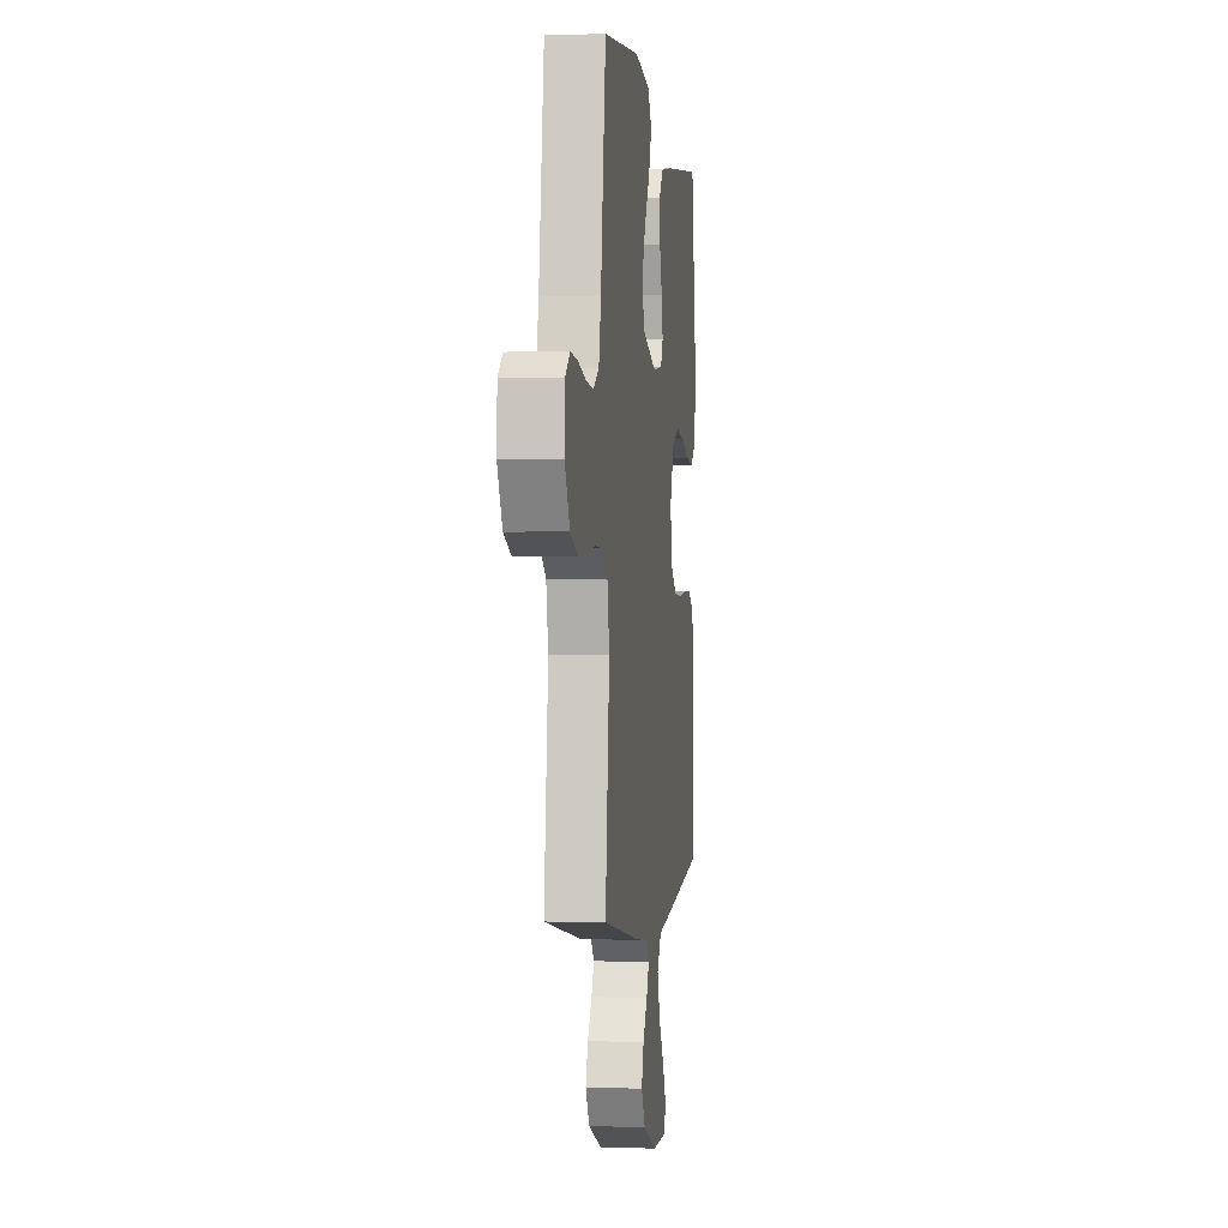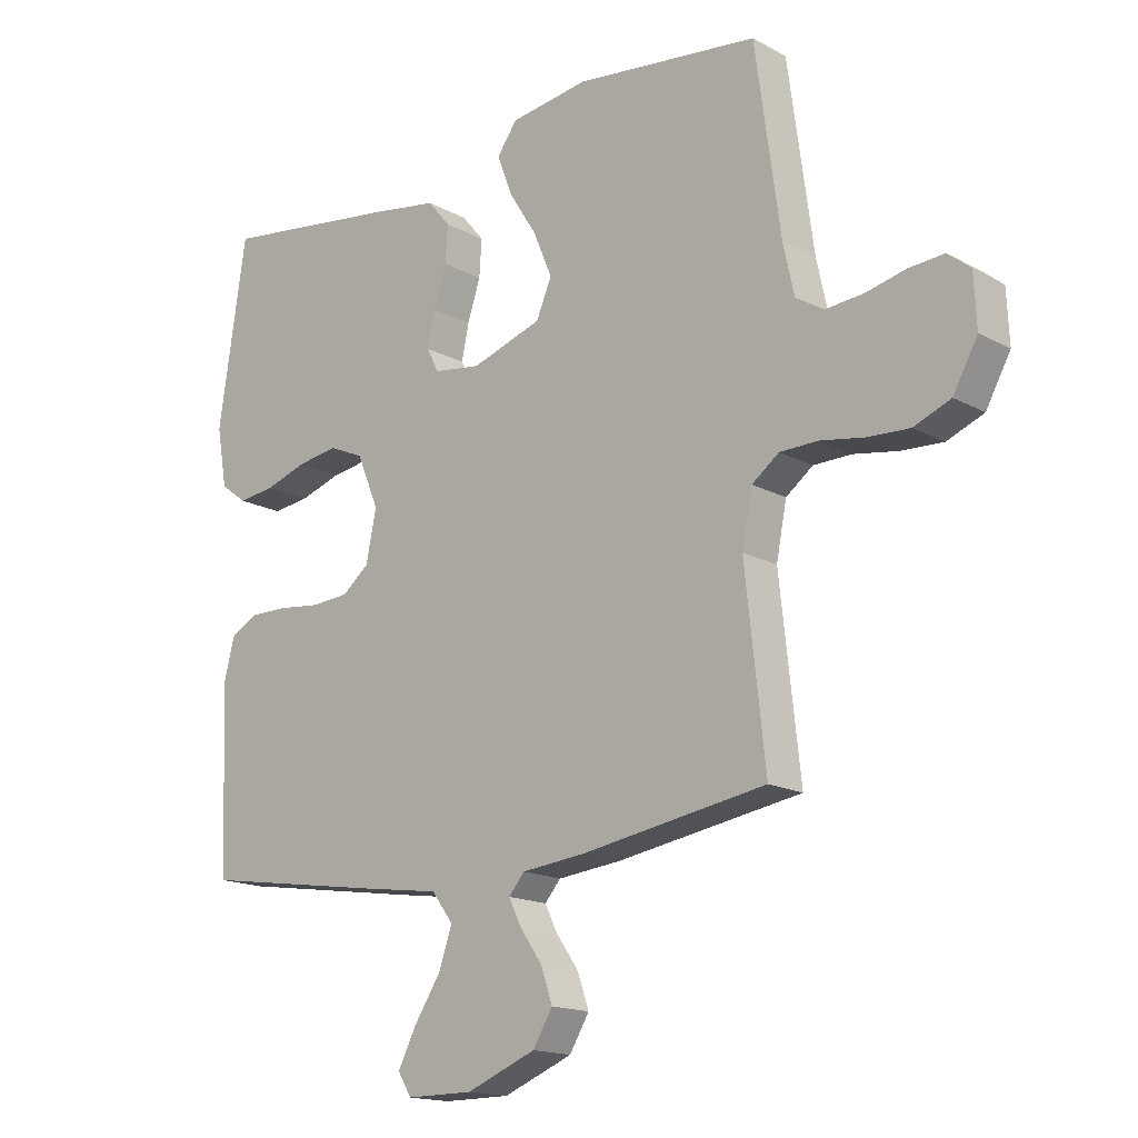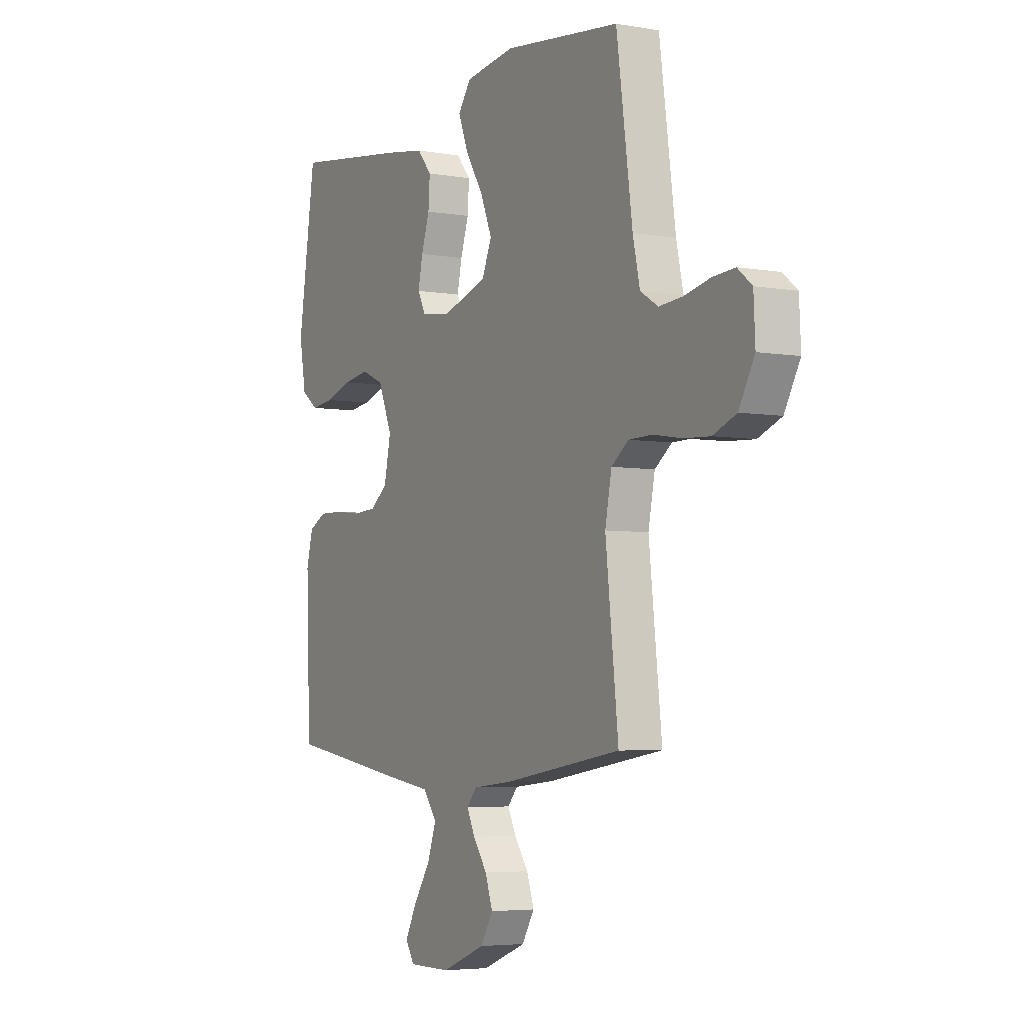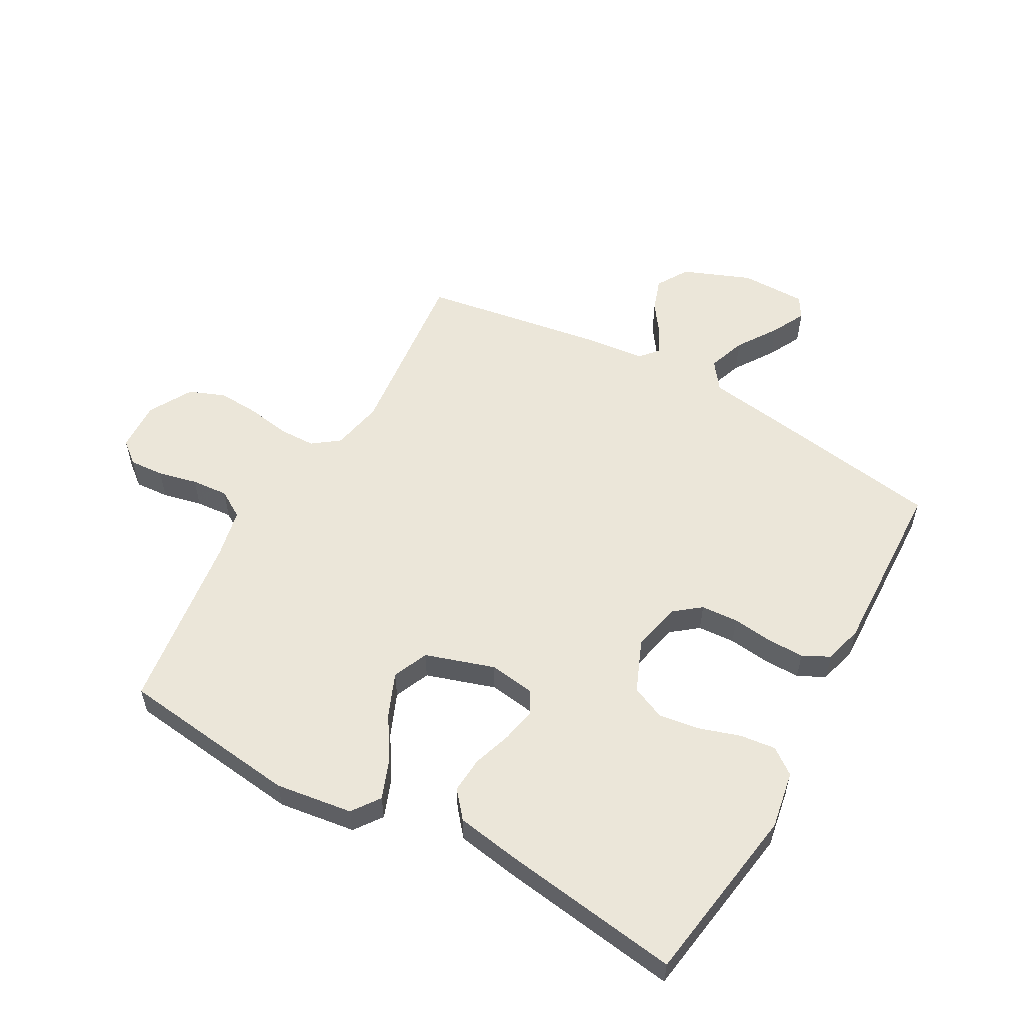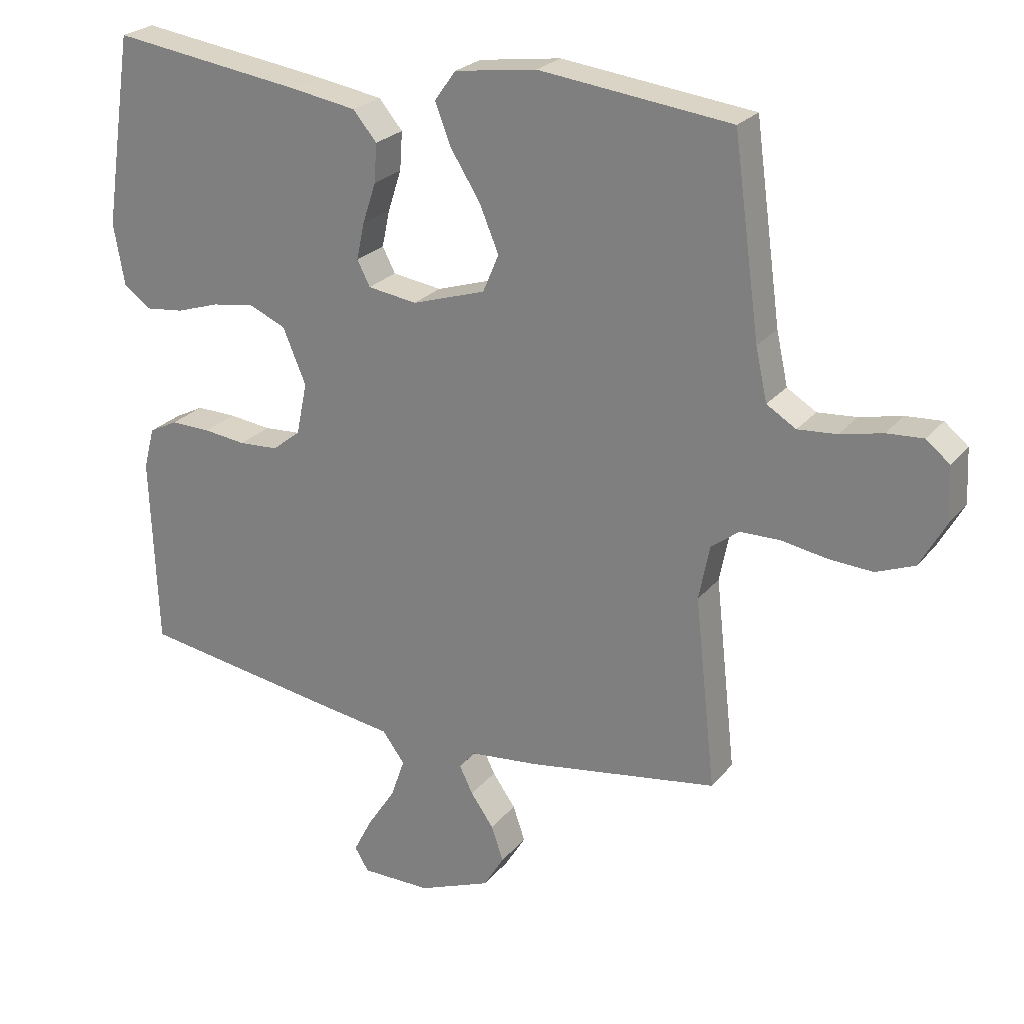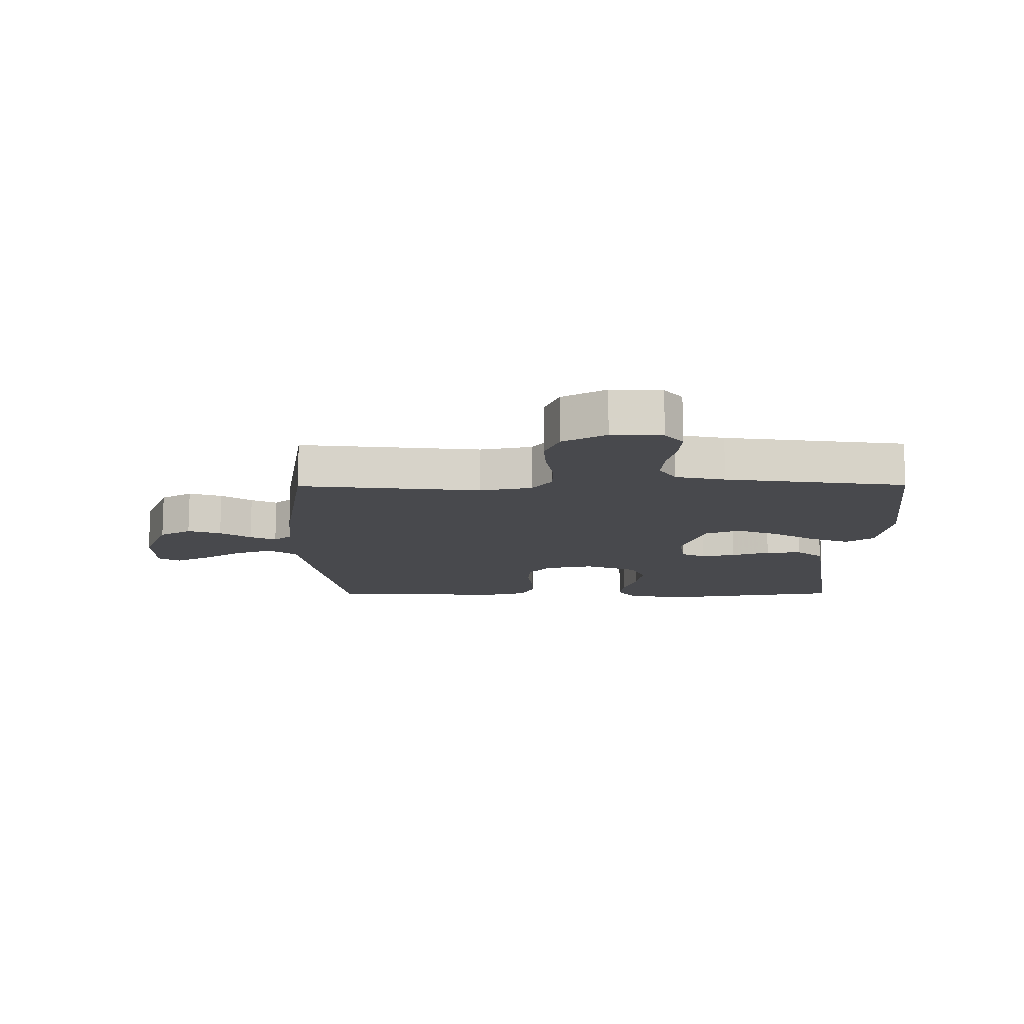
<metadata>
{"format":"obj","ext":"obj","renderer":"f3d","projection":"perspective","resolution":1024,"background":"white","views":[{"elev":-0.6,"azim":-82.9,"up":"+Z"},{"elev":-16.3,"azim":-137.9,"up":"+Z"},{"elev":-4.7,"azim":-119.2,"up":"+Z"},{"elev":55.7,"azim":29.3,"up":"+Y"},{"elev":24.4,"azim":-150.7,"up":"+Z"},{"elev":-12.5,"azim":-89.5,"up":"+Y"}]}
</metadata>
<code>
v -0.5 0.07 0.5
v -0.2 0.07 0.536
v -0.072 0.07 0.518
v -0.039 0.07 0.472
v -0.064 0.07 0.407
v -0.11 0.07 0.334
v -0.14 0.07 0.262
v -0.115 0.07 0.203
v 0 0.07 0.166
v 0.077 0.07 0.177
v 0.097 0.07 0.216
v 0.085 0.07 0.273
v 0.064 0.07 0.337
v 0.06 0.07 0.397
v 0.097 0.07 0.441
v 0.2 0.07 0.458
v 0.5 0.07 0.5
v 0.545 0.07 0.2
v 0.528 0.07 0.104
v 0.485 0.07 0.072
v 0.425 0.07 0.079
v 0.357 0.07 0.101
v 0.29 0.07 0.111
v 0.233 0.07 0.086
v 0.197 0.07 0
v 0.214 0.07 -0.082
v 0.258 0.07 -0.117
v 0.32 0.07 -0.121
v 0.387 0.07 -0.113
v 0.449 0.07 -0.112
v 0.494 0.07 -0.135
v 0.511 0.07 -0.2
v 0.5 0.07 -0.5
v 0.2 0.07 -0.547
v 0.071 0.07 -0.566
v 0.036 0.07 -0.613
v 0.058 0.07 -0.676
v 0.102 0.07 -0.743
v 0.131 0.07 -0.8
v 0.109 0.07 -0.836
v 0 0.07 -0.836
v -0.113 0.07 -0.791
v -0.145 0.07 -0.738
v -0.126 0.07 -0.683
v -0.09 0.07 -0.632
v -0.069 0.07 -0.589
v -0.095 0.07 -0.559
v -0.2 0.07 -0.548
v -0.5 0.07 -0.5
v -0.467 0.07 -0.2
v -0.484 0.07 -0.114
v -0.528 0.07 -0.081
v -0.59 0.07 -0.08
v -0.661 0.07 -0.092
v -0.73 0.07 -0.096
v -0.79 0.07 -0.072
v -0.83 0.07 0
v -0.826 0.07 0.084
v -0.789 0.07 0.114
v -0.732 0.07 0.11
v -0.666 0.07 0.095
v -0.605 0.07 0.09
v -0.559 0.07 0.118
v -0.541 0.07 0.2
v -0.5 0 0.5
v -0.2 0 0.536
v -0.072 0 0.518
v -0.039 0 0.472
v -0.064 0 0.407
v -0.11 0 0.334
v -0.14 0 0.262
v -0.115 0 0.203
v 0 0 0.166
v 0.077 0 0.177
v 0.097 0 0.216
v 0.085 0 0.273
v 0.064 0 0.337
v 0.06 0 0.397
v 0.097 0 0.441
v 0.2 0 0.458
v 0.5 0 0.5
v 0.545 0 0.2
v 0.528 0 0.104
v 0.485 0 0.072
v 0.425 0 0.079
v 0.357 0 0.101
v 0.29 0 0.111
v 0.233 0 0.086
v 0.197 0 0
v 0.214 0 -0.082
v 0.258 0 -0.117
v 0.32 0 -0.121
v 0.387 0 -0.113
v 0.449 0 -0.112
v 0.494 0 -0.135
v 0.511 0 -0.2
v 0.5 0 -0.5
v 0.2 0 -0.547
v 0.071 0 -0.566
v 0.036 0 -0.613
v 0.058 0 -0.676
v 0.102 0 -0.743
v 0.131 0 -0.8
v 0.109 0 -0.836
v 0 0 -0.836
v -0.113 0 -0.791
v -0.145 0 -0.738
v -0.126 0 -0.683
v -0.09 0 -0.632
v -0.069 0 -0.589
v -0.095 0 -0.559
v -0.2 0 -0.548
v -0.5 0 -0.5
v -0.467 0 -0.2
v -0.484 0 -0.114
v -0.528 0 -0.081
v -0.59 0 -0.08
v -0.661 0 -0.092
v -0.73 0 -0.096
v -0.79 0 -0.072
v -0.83 0 0
v -0.826 0 0.084
v -0.789 0 0.114
v -0.732 0 0.11
v -0.666 0 0.095
v -0.605 0 0.09
v -0.559 0 0.118
v -0.541 0 0.2
f 58 59 60 61
f 58 61 62
f 57 58 62
f 56 57 62
f 53 54 55 56
f 52 53 56 62
f 51 52 62 63
f 47 48 49 50
f 47 50 51
f 42 43 44 45
f 42 45 46
f 41 42 46
f 40 41 46
f 37 38 39 40
f 36 37 40 46
f 35 36 46 47
f 28 29 30 31
f 27 28 31 32
f 19 20 21 22
f 19 22 23
f 18 19 23
f 17 18 23
f 16 17 23 24
f 12 13 14 15
f 11 12 15 16
f 3 4 5 6
f 3 6 7
f 64 1 2 3
f 64 3 7
f 63 64 7 8
f 51 63 8 9
f 47 51 9 10
f 35 47 10 11
f 27 32 33 34
f 26 27 34 35
f 25 26 35 11
f 11 16 24 25
f 125 124 123 122
f 126 125 122
f 126 122 121
f 126 121 120
f 120 119 118 117
f 126 120 117 116
f 127 126 116 115
f 114 113 112 111
f 115 114 111
f 109 108 107 106
f 110 109 106
f 110 106 105
f 110 105 104
f 104 103 102 101
f 110 104 101 100
f 111 110 100 99
f 95 94 93 92
f 96 95 92 91
f 86 85 84 83
f 87 86 83
f 87 83 82
f 87 82 81
f 88 87 81 80
f 79 78 77 76
f 80 79 76 75
f 70 69 68 67
f 71 70 67
f 67 66 65 128
f 71 67 128
f 72 71 128 127
f 73 72 127 115
f 74 73 115 111
f 75 74 111 99
f 98 97 96 91
f 99 98 91 90
f 75 99 90 89
f 89 88 80 75
f 1 65 66 2
f 2 66 67 3
f 3 67 68 4
f 4 68 69 5
f 5 69 70 6
f 6 70 71 7
f 7 71 72 8
f 8 72 73 9
f 9 73 74 10
f 10 74 75 11
f 11 75 76 12
f 12 76 77 13
f 13 77 78 14
f 14 78 79 15
f 15 79 80 16
f 16 80 81 17
f 17 81 82 18
f 18 82 83 19
f 19 83 84 20
f 20 84 85 21
f 21 85 86 22
f 22 86 87 23
f 23 87 88 24
f 24 88 89 25
f 25 89 90 26
f 26 90 91 27
f 27 91 92 28
f 28 92 93 29
f 29 93 94 30
f 30 94 95 31
f 31 95 96 32
f 32 96 97 33
f 33 97 98 34
f 34 98 99 35
f 35 99 100 36
f 36 100 101 37
f 37 101 102 38
f 38 102 103 39
f 39 103 104 40
f 40 104 105 41
f 41 105 106 42
f 42 106 107 43
f 43 107 108 44
f 44 108 109 45
f 45 109 110 46
f 46 110 111 47
f 47 111 112 48
f 48 112 113 49
f 49 113 114 50
f 50 114 115 51
f 51 115 116 52
f 52 116 117 53
f 53 117 118 54
f 54 118 119 55
f 55 119 120 56
f 56 120 121 57
f 57 121 122 58
f 58 122 123 59
f 59 123 124 60
f 60 124 125 61
f 61 125 126 62
f 62 126 127 63
f 63 127 128 64
f 64 128 65 1

</code>
